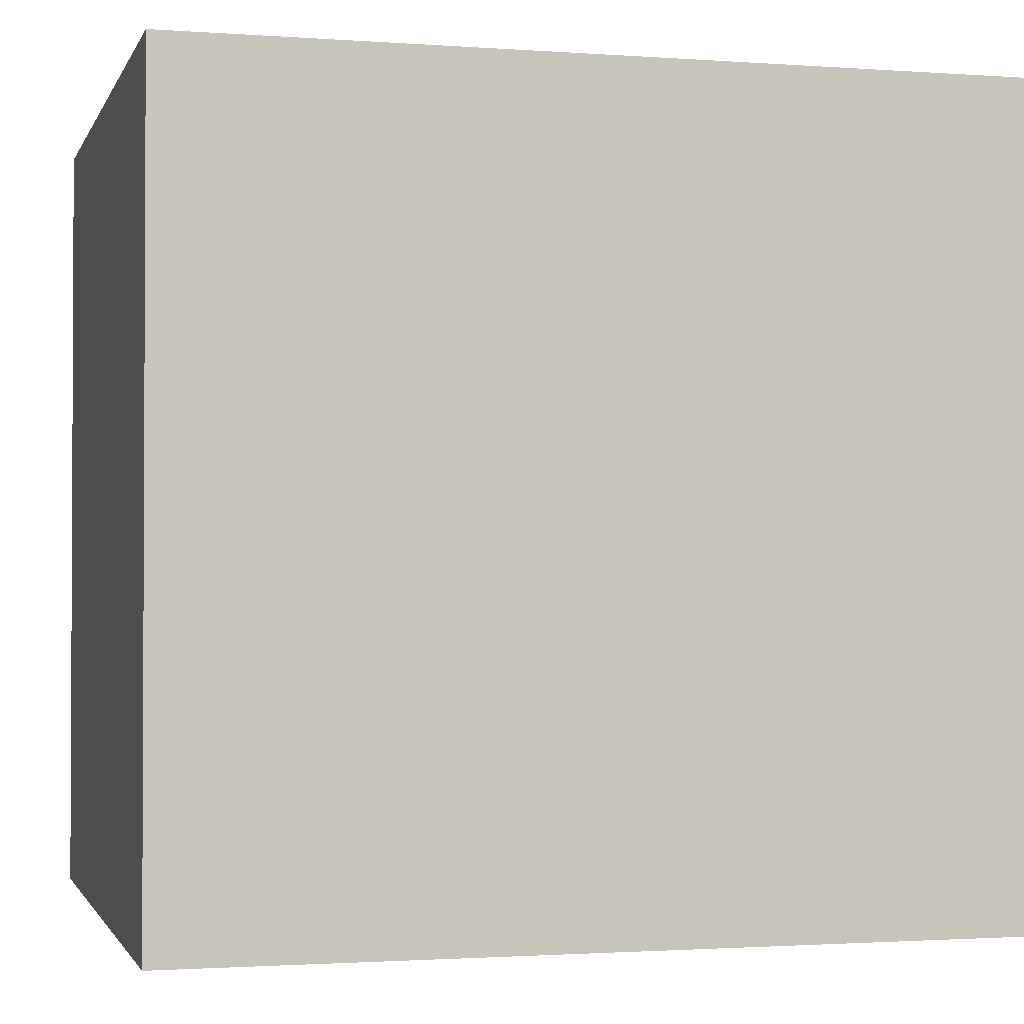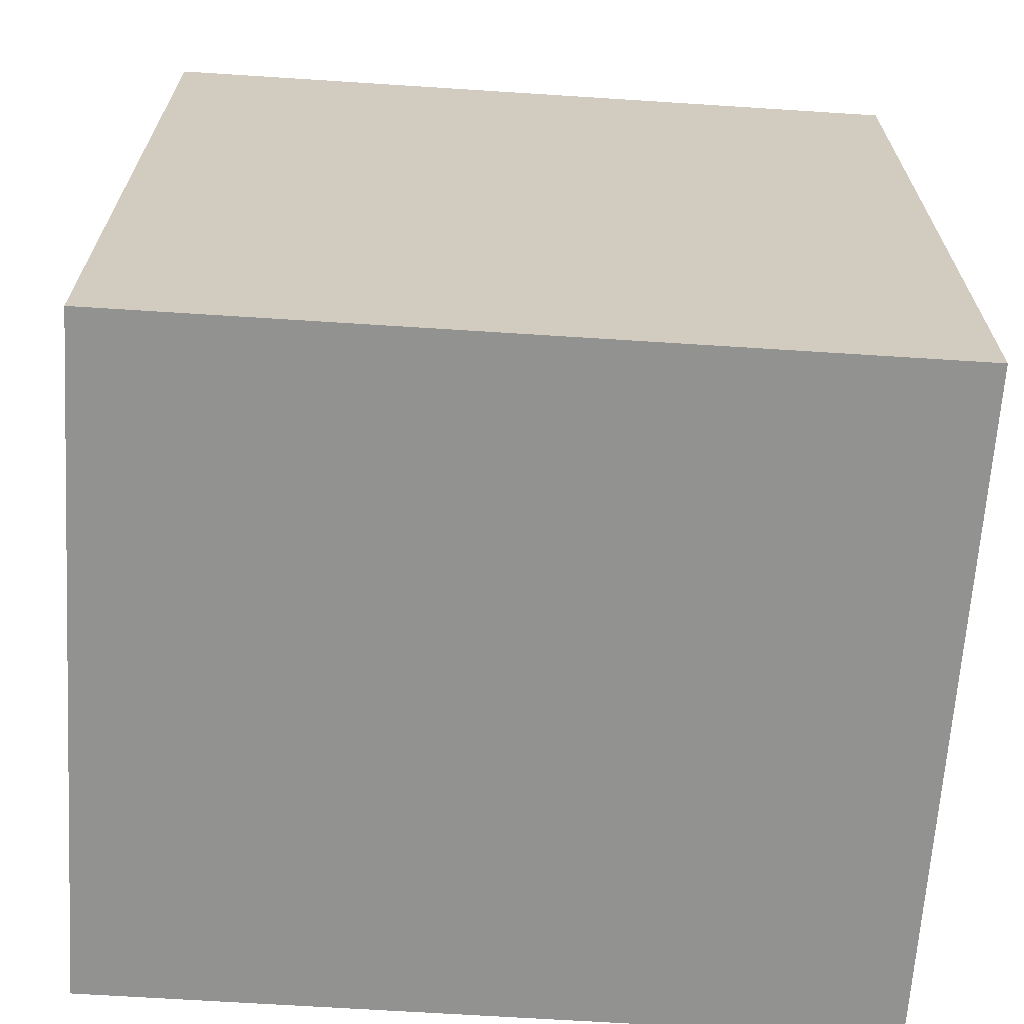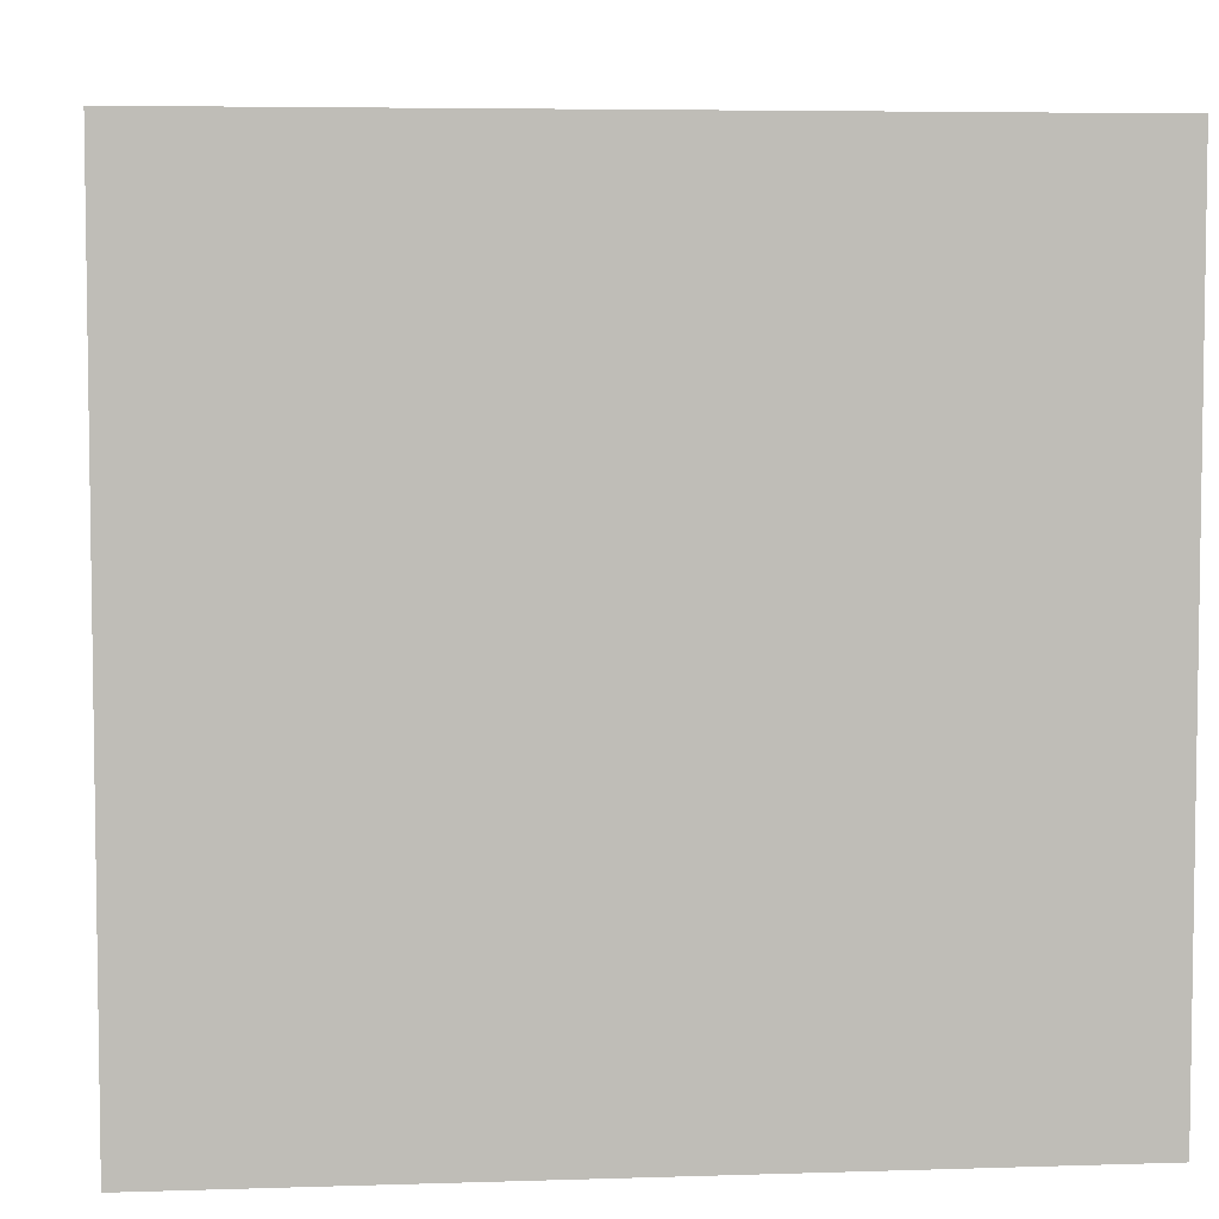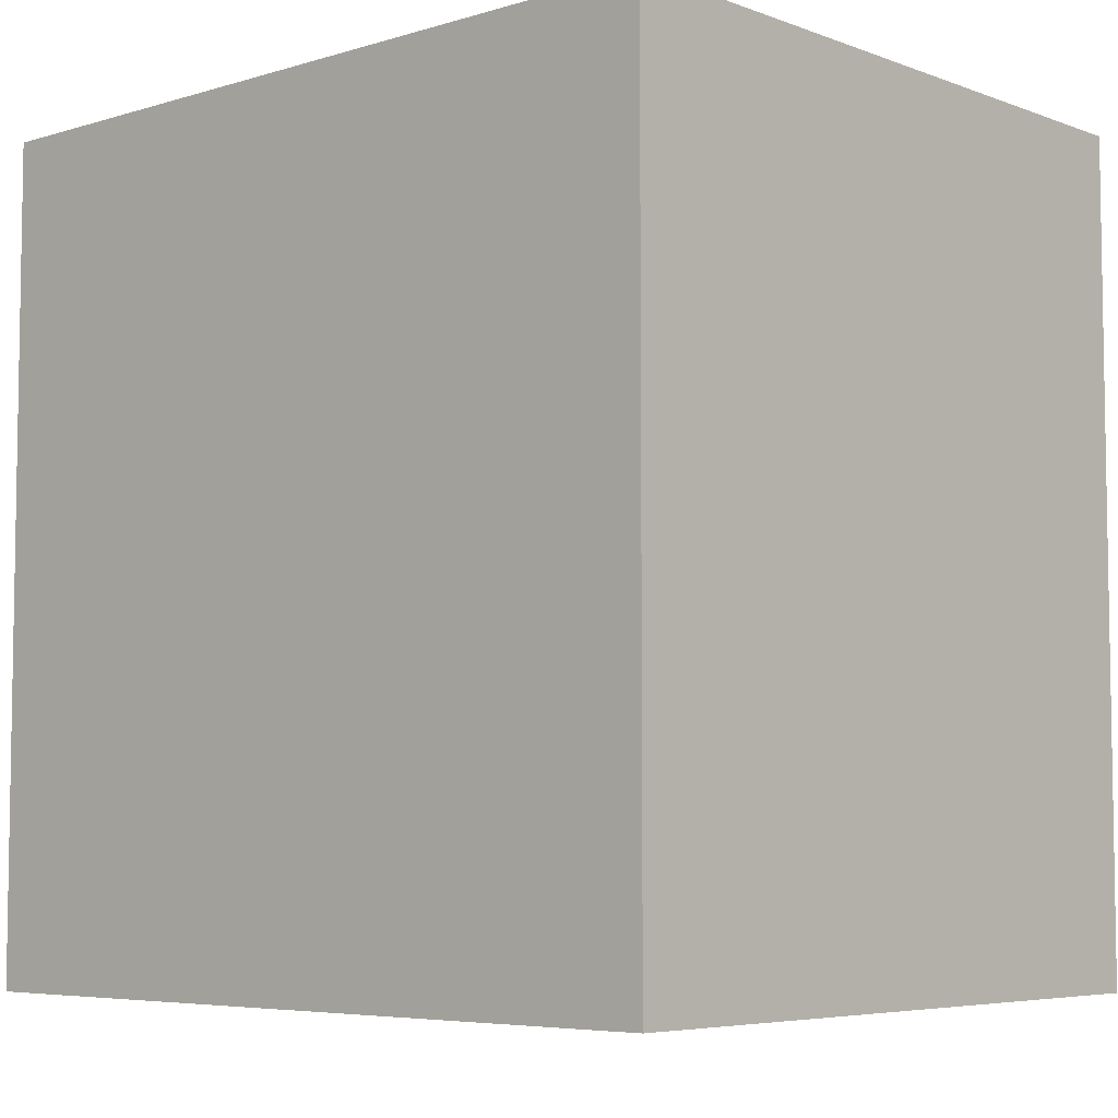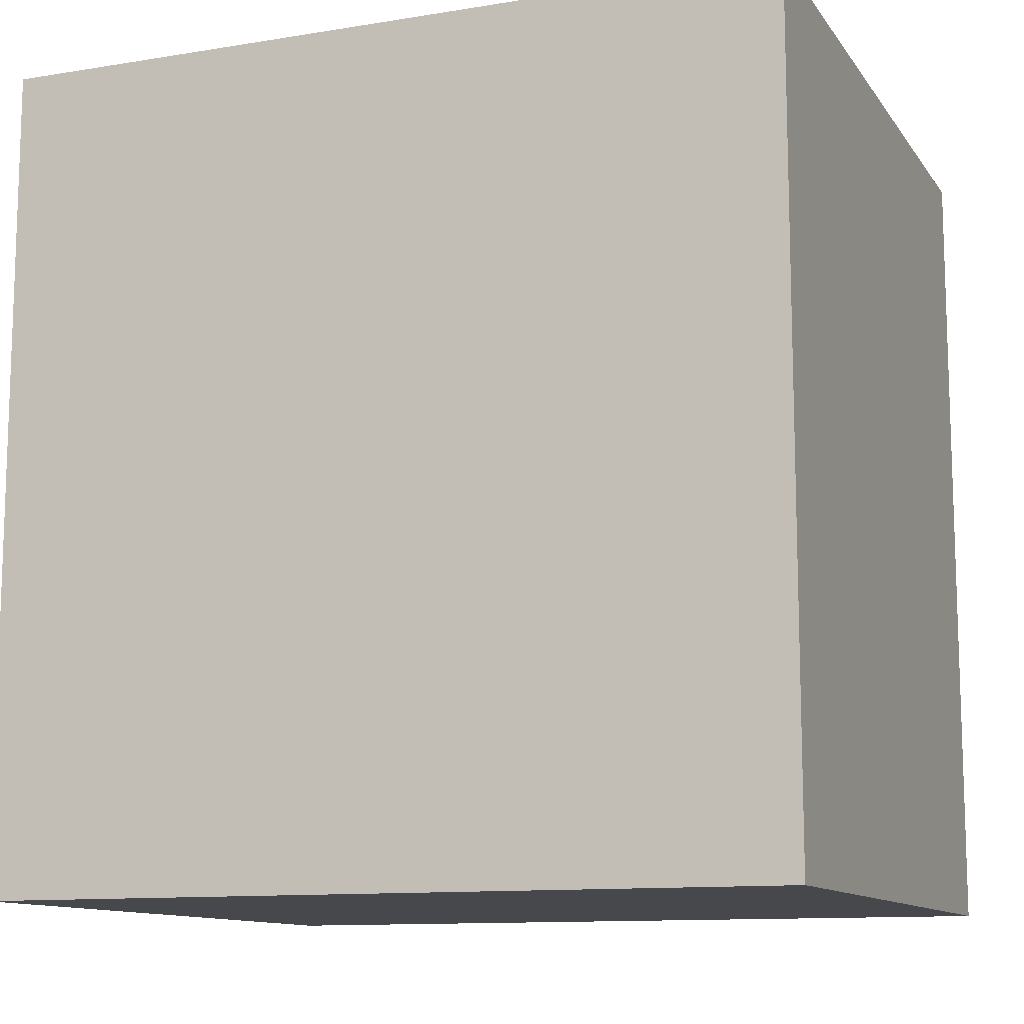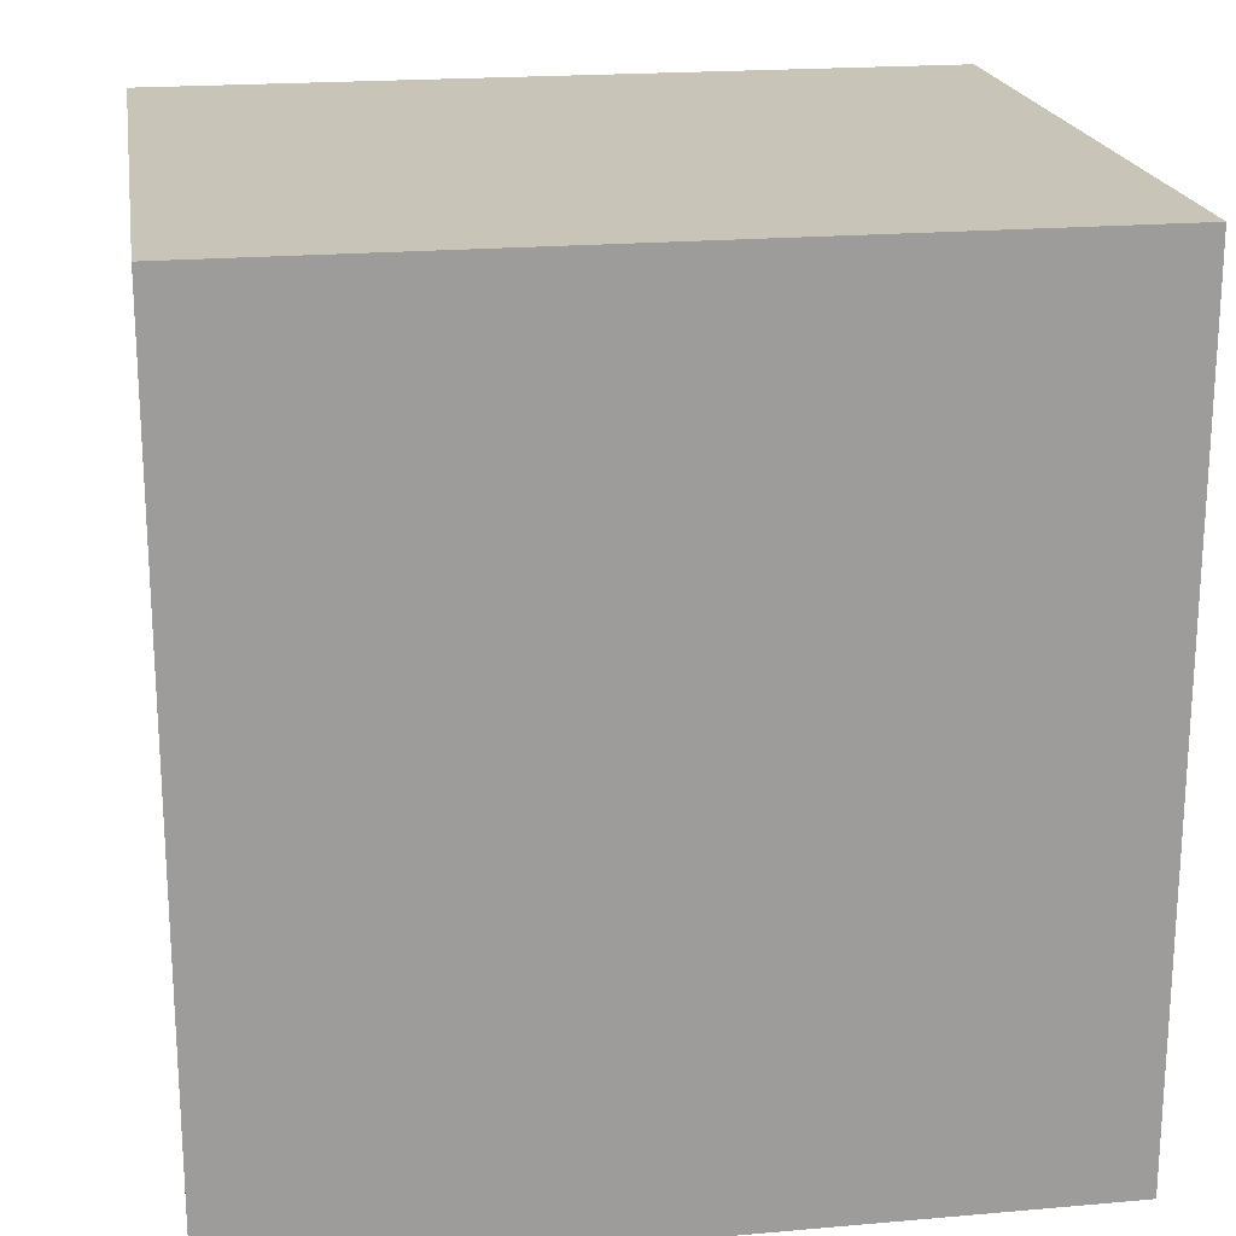
<metadata>
{"format":"obj","ext":"obj","renderer":"f3d","projection":"perspective","resolution":1024,"background":"white","views":[{"elev":-1.6,"azim":75.2,"up":"+Y"},{"elev":-66.3,"azim":86.3,"up":"+Z"},{"elev":5.3,"azim":84.3,"up":"+Y"},{"elev":-5.8,"azim":-47.8,"up":"+Z"},{"elev":-11.6,"azim":-68.5,"up":"+Z"},{"elev":20.2,"azim":-99.1,"up":"+Z"}]}
</metadata>
<code>
o Cube.057_Cube.063
v 361.8 77.29 511.5
v 361.8 77.29 606.9
v 441.5 -14.79 511.5
v 441.5 77.29 511.5
v 441.5 77.29 606.9
v 361.8 -14.79 606.9
v 361.8 -14.79 511.5
v 441.5 -14.79 606.9
v 441.5 77.29 511.5
v 441.5 77.29 511.5
v 441.5 -14.79 511.5
v 441.5 -14.79 511.5
v 361.8 77.29 511.5
v 361.8 77.29 511.5
v 441.5 77.29 606.9
v 441.5 77.29 606.9
v 361.8 77.29 606.9
v 361.8 77.29 606.9
v 361.8 -14.79 606.9
v 361.8 -14.79 606.9
v 361.8 -14.79 511.5
v 361.8 -14.79 511.5
v 441.5 -14.79 606.9
v 441.5 -14.79 606.9
f 19 14 21
f 17 10 13
f 16 11 9
f 24 22 12
f 4 7 1
f 2 8 5
f 19 18 14
f 17 15 10
f 16 23 11
f 24 20 22
f 4 3 7
f 2 6 8

</code>
